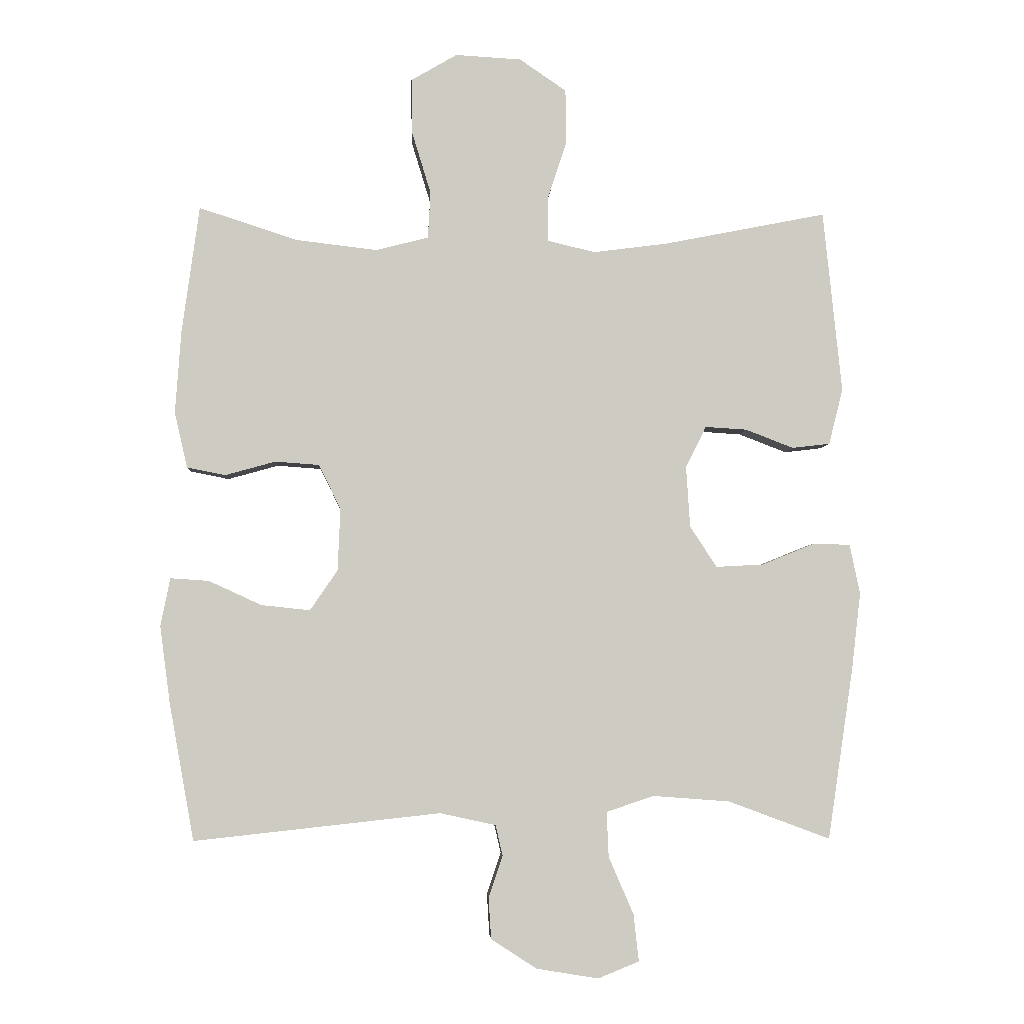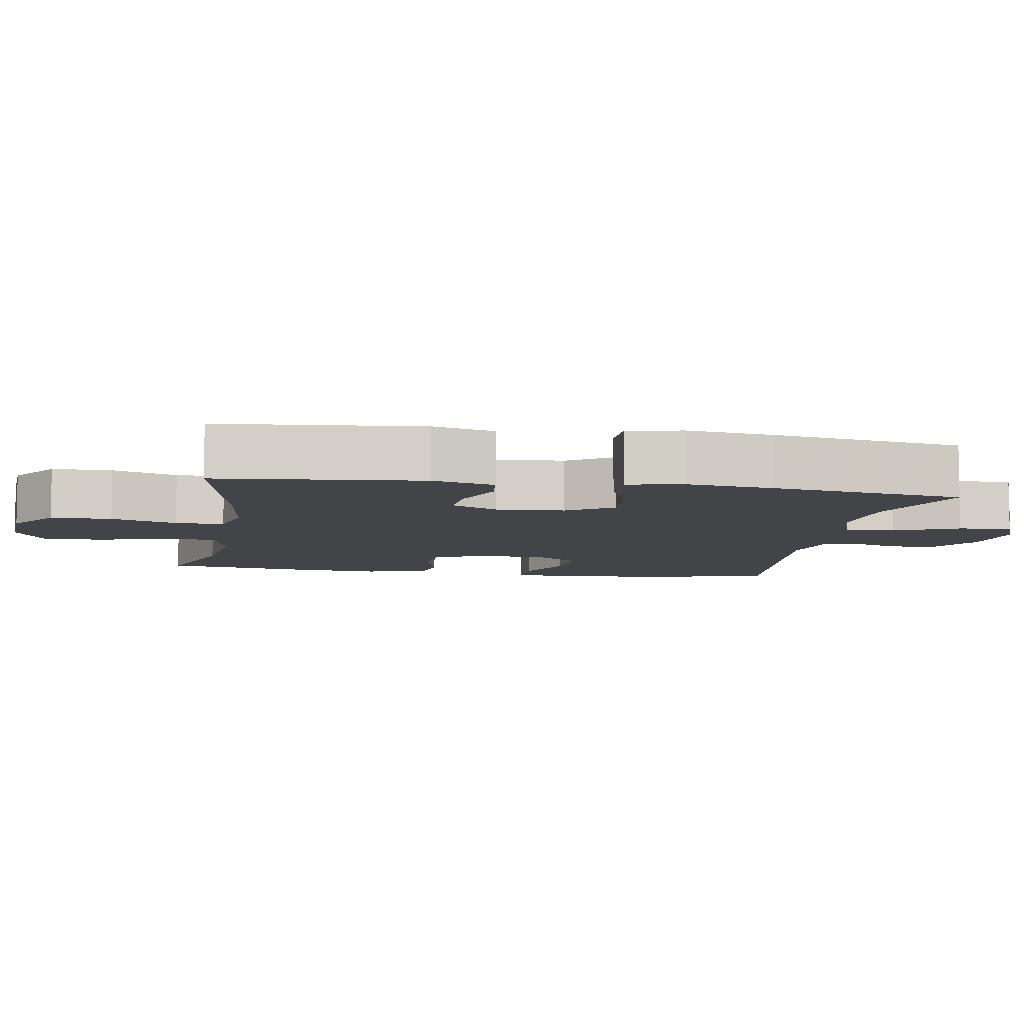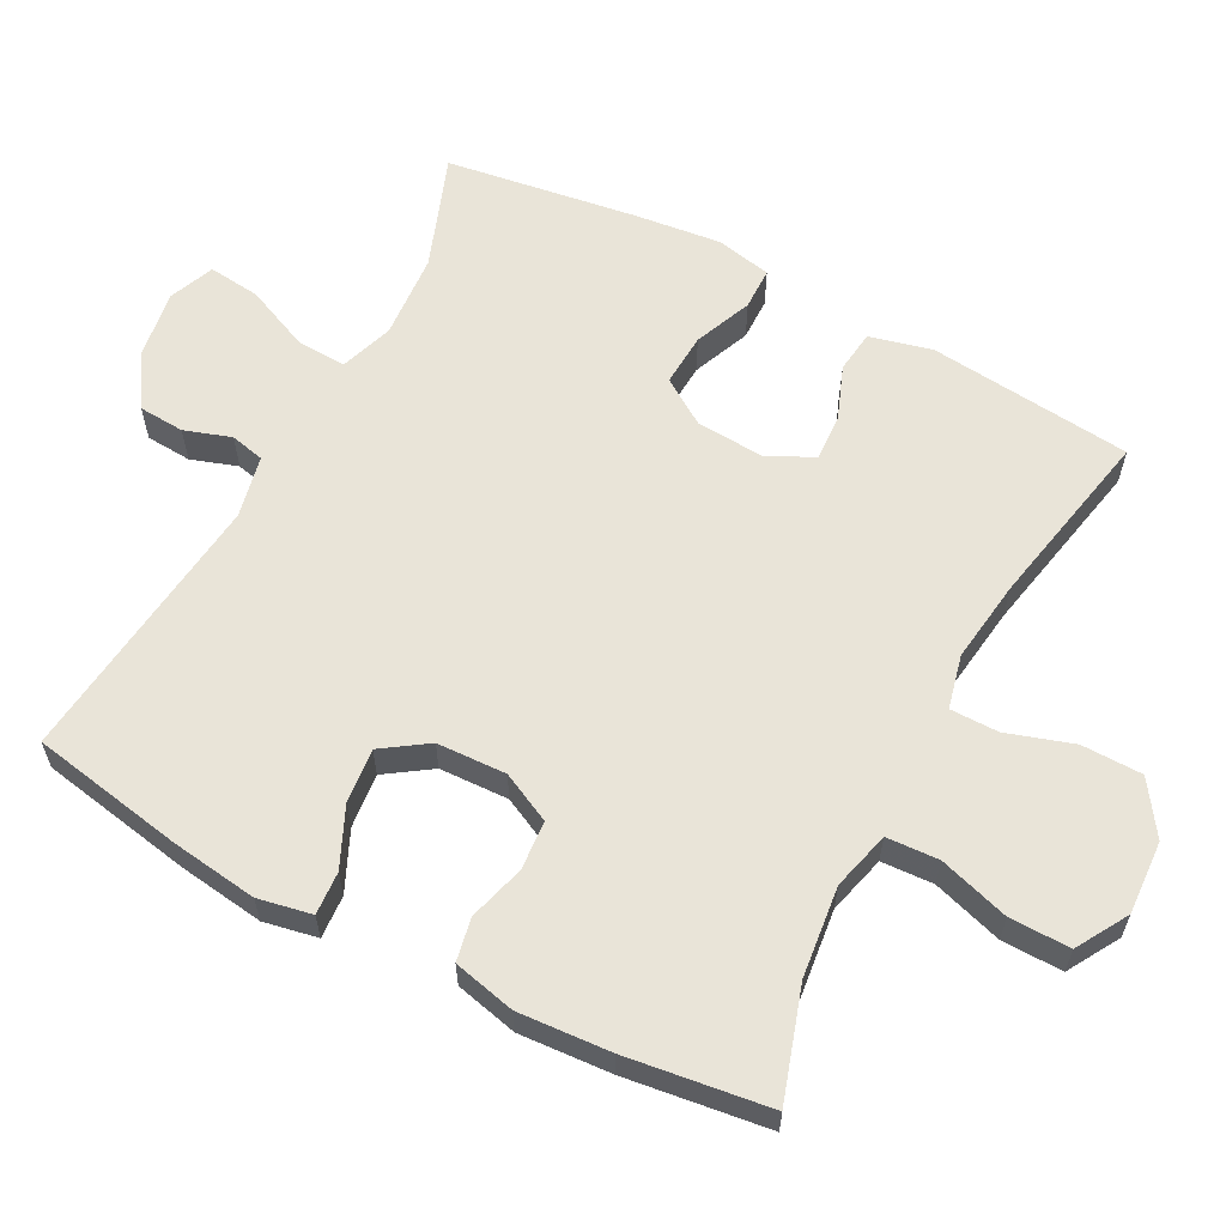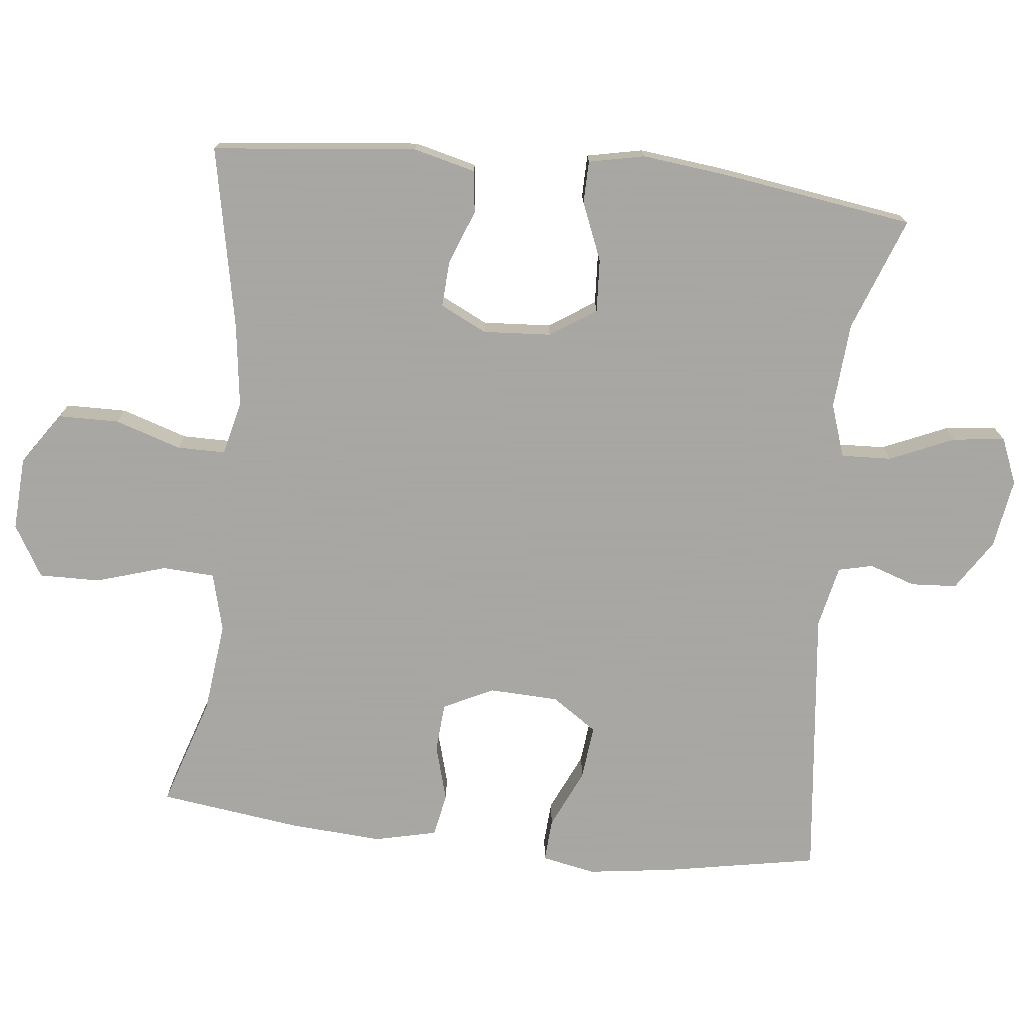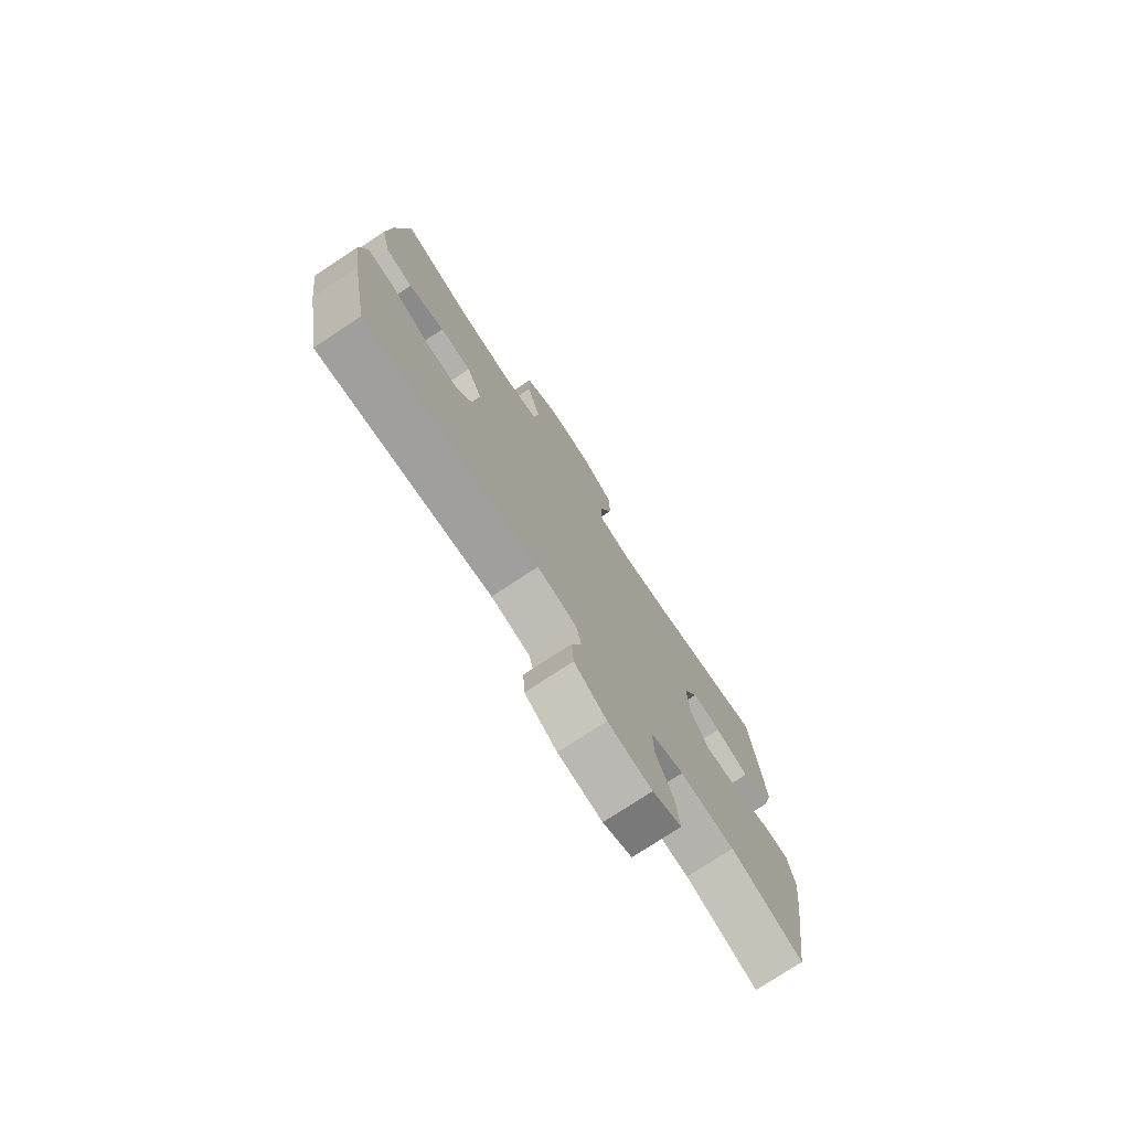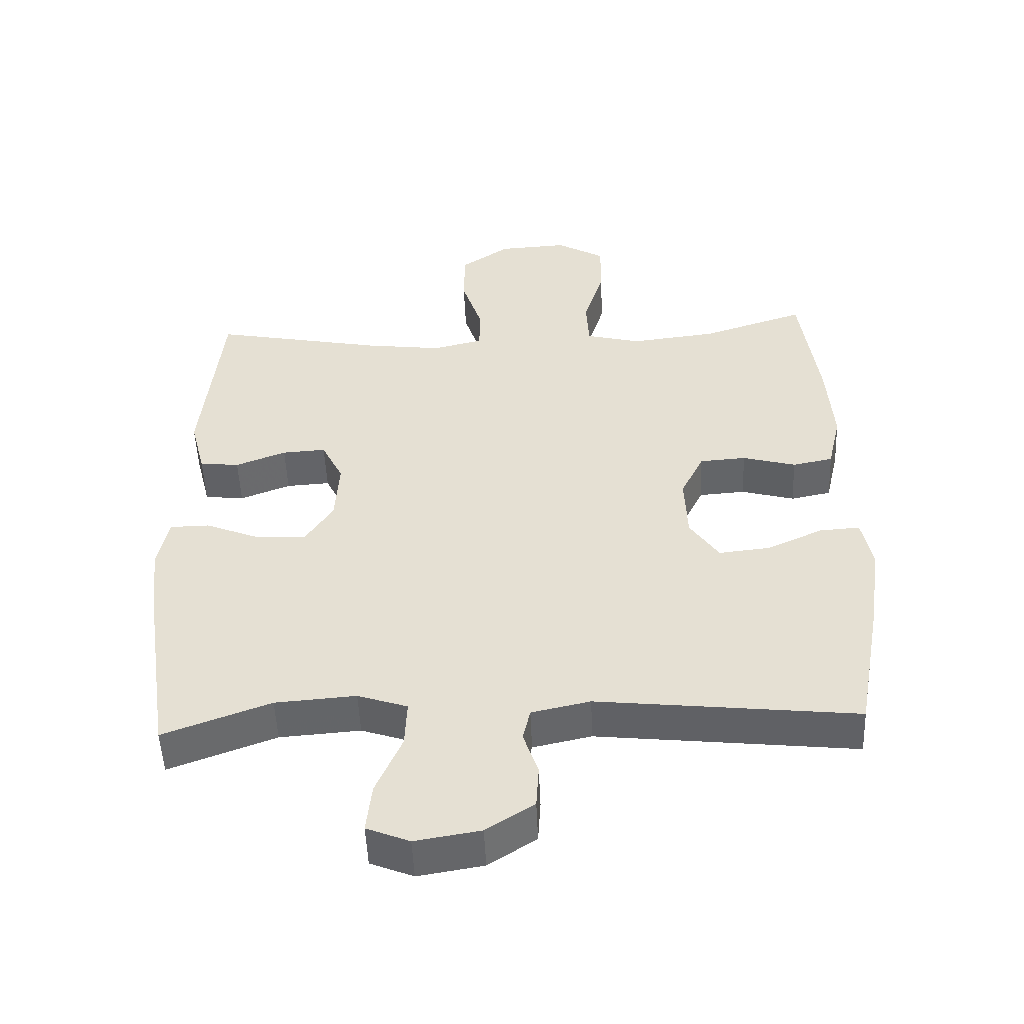
<metadata>
{"format":"obj","ext":"obj","renderer":"f3d","projection":"perspective","resolution":1024,"background":"white","views":[{"elev":-4.2,"azim":-2.9,"up":"+Z"},{"elev":-7.7,"azim":80.2,"up":"+Y"},{"elev":60.6,"azim":-62.1,"up":"+Y"},{"elev":-74.4,"azim":83.9,"up":"+Y"},{"elev":-76.2,"azim":-56.6,"up":"+Z"},{"elev":-50.9,"azim":-177.6,"up":"+Z"}]}
</metadata>
<code>
v 0.5 0.07 0.5
v 0.529 0.07 0.215
v 0.507 0.07 0.128
v 0.448 0.07 0.121
v 0.373 0.07 0.15
v 0.308 0.07 0.154
v 0.276 0.07 0.089
v 0.282 0.07 -0.006
v 0.324 0.07 -0.07
v 0.398 0.07 -0.066
v 0.479 0.07 -0.033
v 0.538 0.07 -0.034
v 0.554 0.07 -0.112
v 0.54 0.07 -0.232
v 0.5 0.07 -0.5
v 0.341 0.07 -0.441
v 0.221 0.07 -0.432
v 0.147 0.07 -0.457
v 0.15 0.07 -0.527
v 0.189 0.07 -0.617
v 0.197 0.07 -0.69
v 0.133 0.07 -0.716
v 0.036 0.07 -0.7
v -0.035 0.07 -0.654
v -0.039 0.07 -0.59
v -0.017 0.07 -0.525
v -0.028 0.07 -0.477
v -0.115 0.07 -0.458
v -0.5 0.07 -0.5
v -0.539 0.07 -0.285
v -0.555 0.07 -0.165
v -0.54 0.07 -0.09
v -0.48 0.07 -0.094
v -0.397 0.07 -0.132
v -0.321 0.07 -0.14
v -0.278 0.07 -0.077
v -0.274 0.07 0.02
v -0.308 0.07 0.09
v -0.377 0.07 0.095
v -0.456 0.07 0.073
v -0.516 0.07 0.085
v -0.536 0.07 0.172
v -0.527 0.07 0.301
v -0.5 0.07 0.5
v -0.346 0.07 0.45
v -0.219 0.07 0.435
v -0.137 0.07 0.456
v -0.133 0.07 0.529
v -0.163 0.07 0.627
v -0.164 0.07 0.712
v -0.092 0.07 0.754
v 0.011 0.07 0.748
v 0.084 0.07 0.698
v 0.085 0.07 0.613
v 0.055 0.07 0.521
v 0.055 0.07 0.453
v 0.13 0.07 0.435
v 0.246 0.07 0.45
v 0.5 0 0.5
v 0.529 0 0.215
v 0.507 0 0.128
v 0.448 0 0.121
v 0.373 0 0.15
v 0.308 0 0.154
v 0.276 0 0.089
v 0.282 0 -0.006
v 0.324 0 -0.07
v 0.398 0 -0.066
v 0.479 0 -0.033
v 0.538 0 -0.034
v 0.554 0 -0.112
v 0.54 0 -0.232
v 0.5 0 -0.5
v 0.341 0 -0.441
v 0.221 0 -0.432
v 0.147 0 -0.457
v 0.15 0 -0.527
v 0.189 0 -0.617
v 0.197 0 -0.69
v 0.133 0 -0.716
v 0.036 0 -0.7
v -0.035 0 -0.654
v -0.039 0 -0.59
v -0.017 0 -0.525
v -0.028 0 -0.477
v -0.115 0 -0.458
v -0.5 0 -0.5
v -0.539 0 -0.285
v -0.555 0 -0.165
v -0.54 0 -0.09
v -0.48 0 -0.094
v -0.397 0 -0.132
v -0.321 0 -0.14
v -0.278 0 -0.077
v -0.274 0 0.02
v -0.308 0 0.09
v -0.377 0 0.095
v -0.456 0 0.073
v -0.516 0 0.085
v -0.536 0 0.172
v -0.527 0 0.301
v -0.5 0 0.5
v -0.346 0 0.45
v -0.219 0 0.435
v -0.137 0 0.456
v -0.133 0 0.529
v -0.163 0 0.627
v -0.164 0 0.712
v -0.092 0 0.754
v 0.011 0 0.748
v 0.084 0 0.698
v 0.085 0 0.613
v 0.055 0 0.521
v 0.055 0 0.453
v 0.13 0 0.435
v 0.246 0 0.45
f 52 53 54 55
f 52 55 56
f 51 52 56
f 48 49 50 51
f 47 48 51 56
f 46 47 56 57
f 42 43 44 45
f 42 45 46
f 39 40 41 42
f 38 39 42 46
f 37 38 46 57
f 31 32 33 34
f 31 34 35
f 28 29 30 31
f 27 28 31 35
f 23 24 25 26
f 23 26 27
f 22 23 27
f 19 20 21 22
f 18 19 22 27
f 17 18 27 35
f 13 14 15 16
f 10 11 12 13
f 9 10 13 16
f 8 9 16 17
f 2 3 4 5
f 58 1 2 5
f 58 5 6
f 36 37 57 58
f 36 58 6 7
f 17 35 36
f 7 8 17 36
f 113 112 111 110
f 114 113 110
f 114 110 109
f 109 108 107 106
f 114 109 106 105
f 115 114 105 104
f 103 102 101 100
f 104 103 100
f 100 99 98 97
f 104 100 97 96
f 115 104 96 95
f 92 91 90 89
f 93 92 89
f 89 88 87 86
f 93 89 86 85
f 84 83 82 81
f 85 84 81
f 85 81 80
f 80 79 78 77
f 85 80 77 76
f 93 85 76 75
f 74 73 72 71
f 71 70 69 68
f 74 71 68 67
f 75 74 67 66
f 63 62 61 60
f 63 60 59 116
f 64 63 116
f 116 115 95 94
f 65 64 116 94
f 94 93 75
f 94 75 66 65
f 1 59 60 2
f 2 60 61 3
f 3 61 62 4
f 4 62 63 5
f 5 63 64 6
f 6 64 65 7
f 7 65 66 8
f 8 66 67 9
f 9 67 68 10
f 10 68 69 11
f 11 69 70 12
f 12 70 71 13
f 13 71 72 14
f 14 72 73 15
f 15 73 74 16
f 16 74 75 17
f 17 75 76 18
f 18 76 77 19
f 19 77 78 20
f 20 78 79 21
f 21 79 80 22
f 22 80 81 23
f 23 81 82 24
f 24 82 83 25
f 25 83 84 26
f 26 84 85 27
f 27 85 86 28
f 28 86 87 29
f 29 87 88 30
f 30 88 89 31
f 31 89 90 32
f 32 90 91 33
f 33 91 92 34
f 34 92 93 35
f 35 93 94 36
f 36 94 95 37
f 37 95 96 38
f 38 96 97 39
f 39 97 98 40
f 40 98 99 41
f 41 99 100 42
f 42 100 101 43
f 43 101 102 44
f 44 102 103 45
f 45 103 104 46
f 46 104 105 47
f 47 105 106 48
f 48 106 107 49
f 49 107 108 50
f 50 108 109 51
f 51 109 110 52
f 52 110 111 53
f 53 111 112 54
f 54 112 113 55
f 55 113 114 56
f 56 114 115 57
f 57 115 116 58
f 58 116 59 1

</code>
